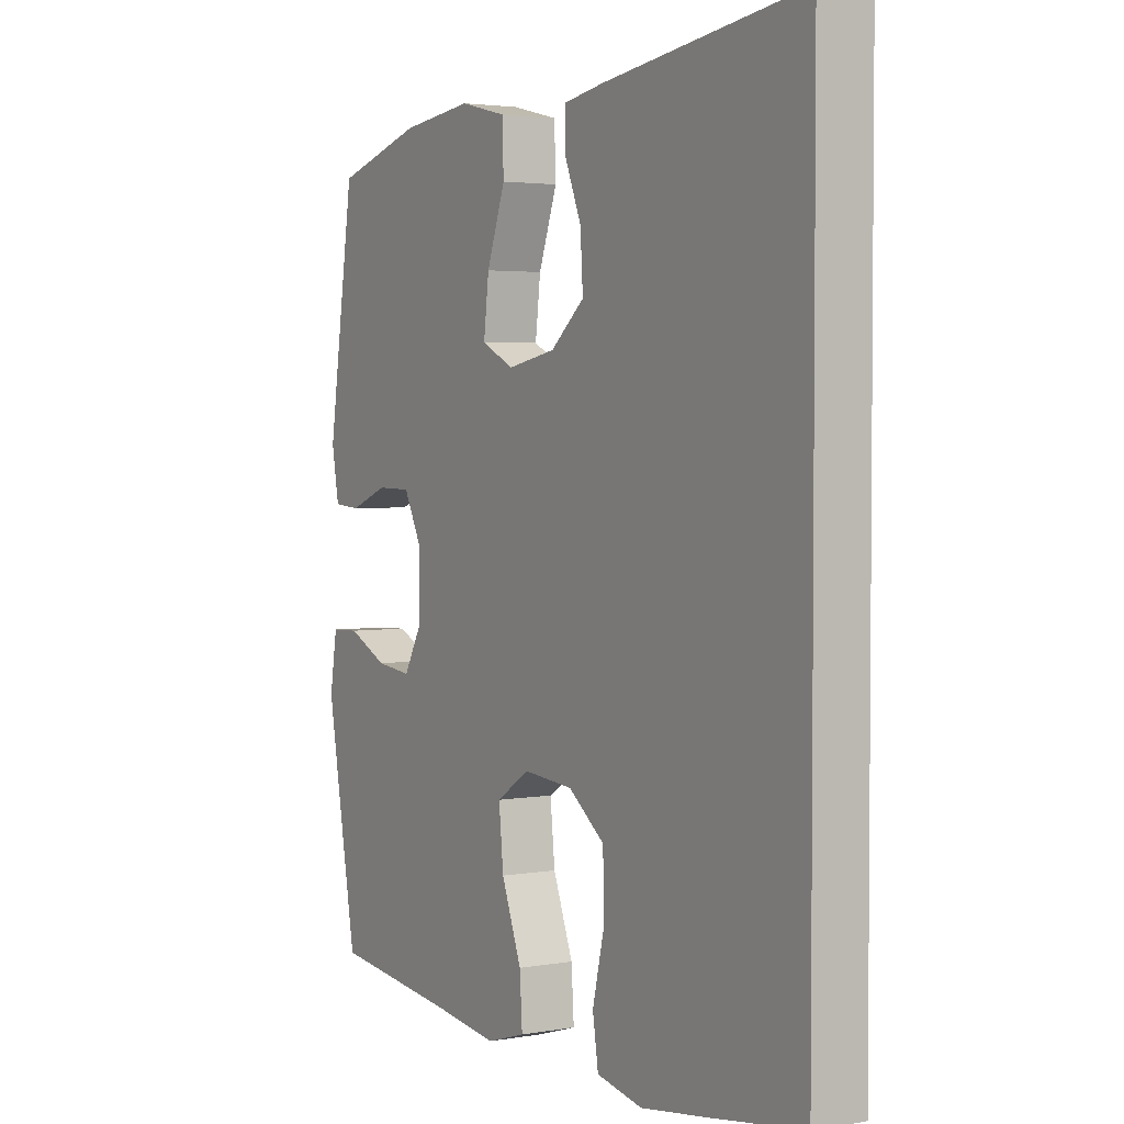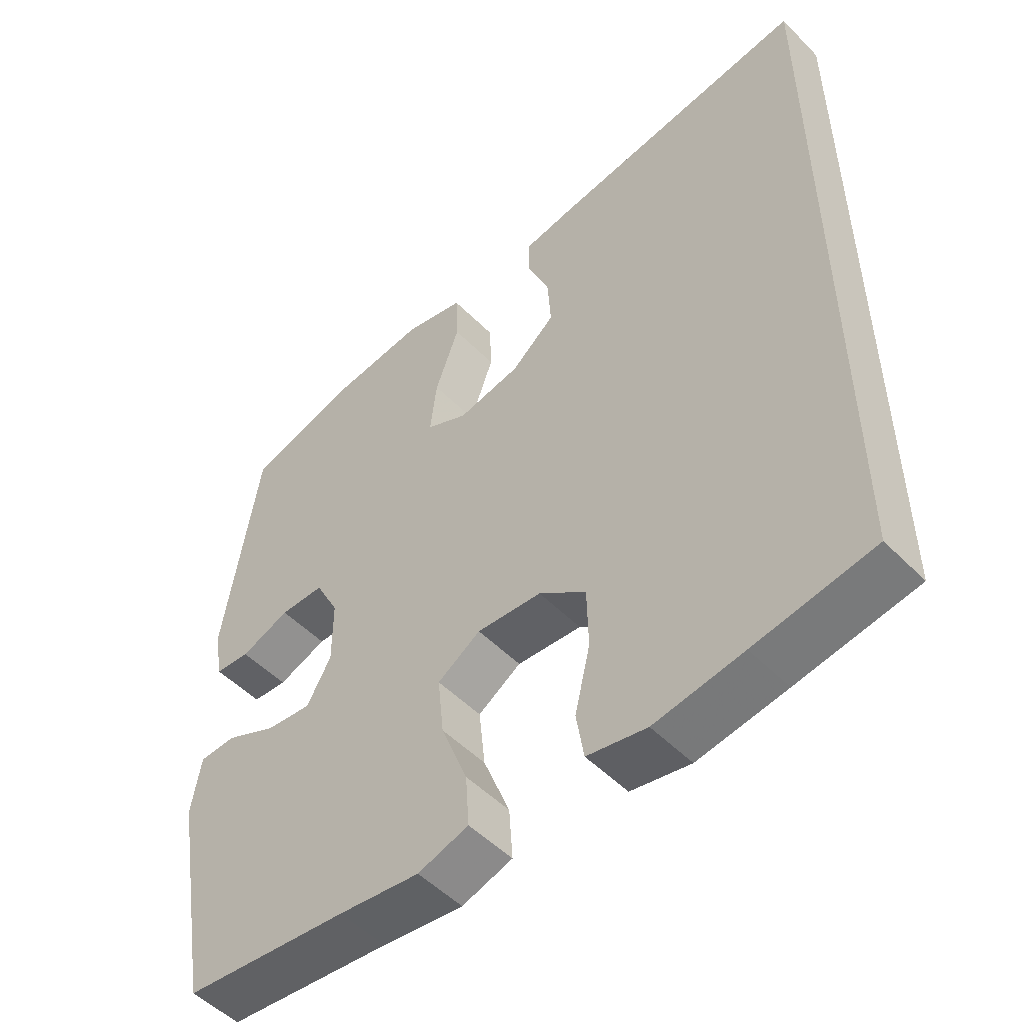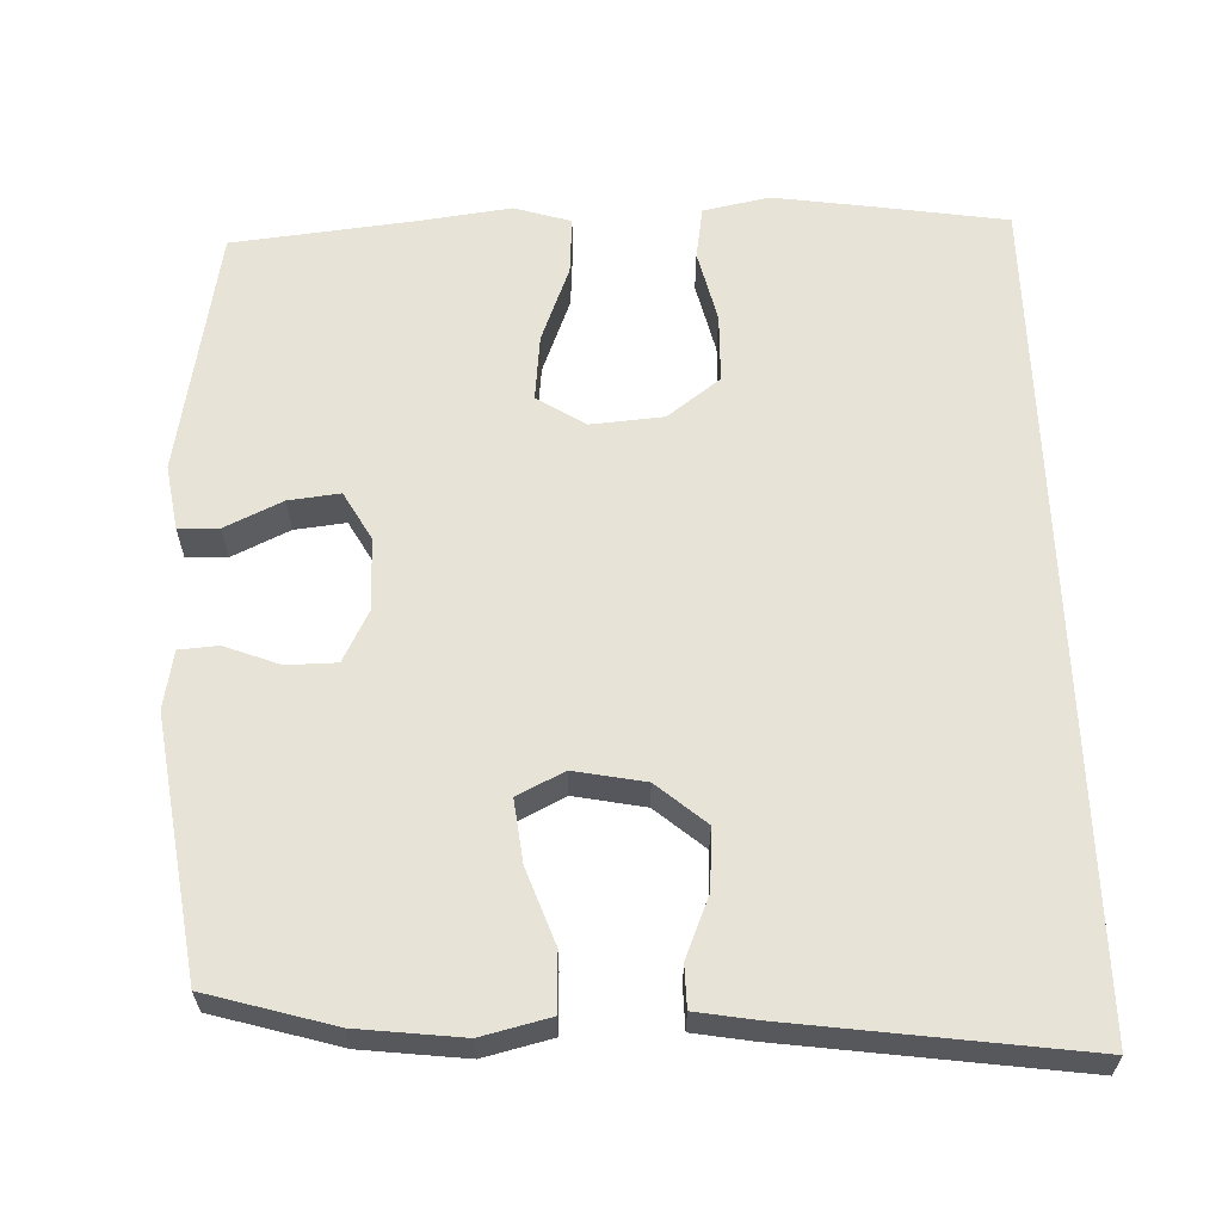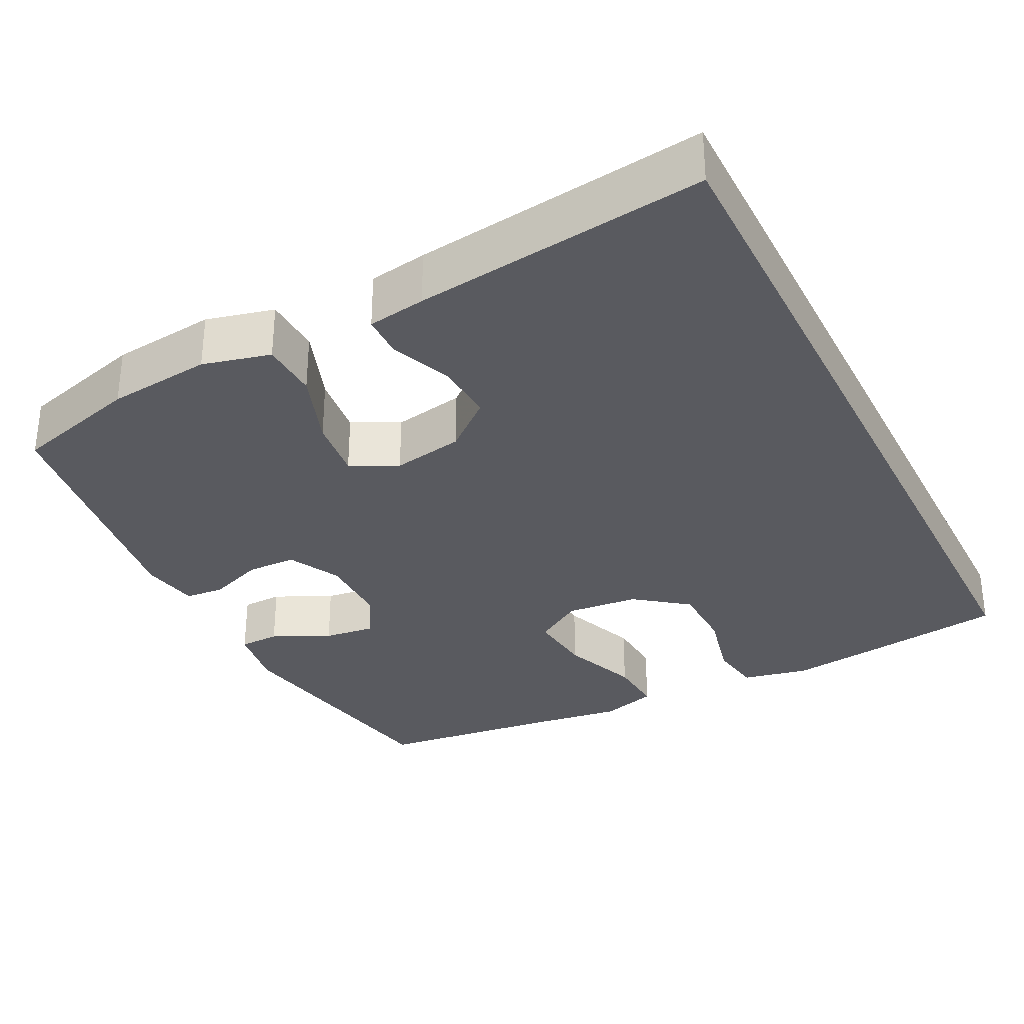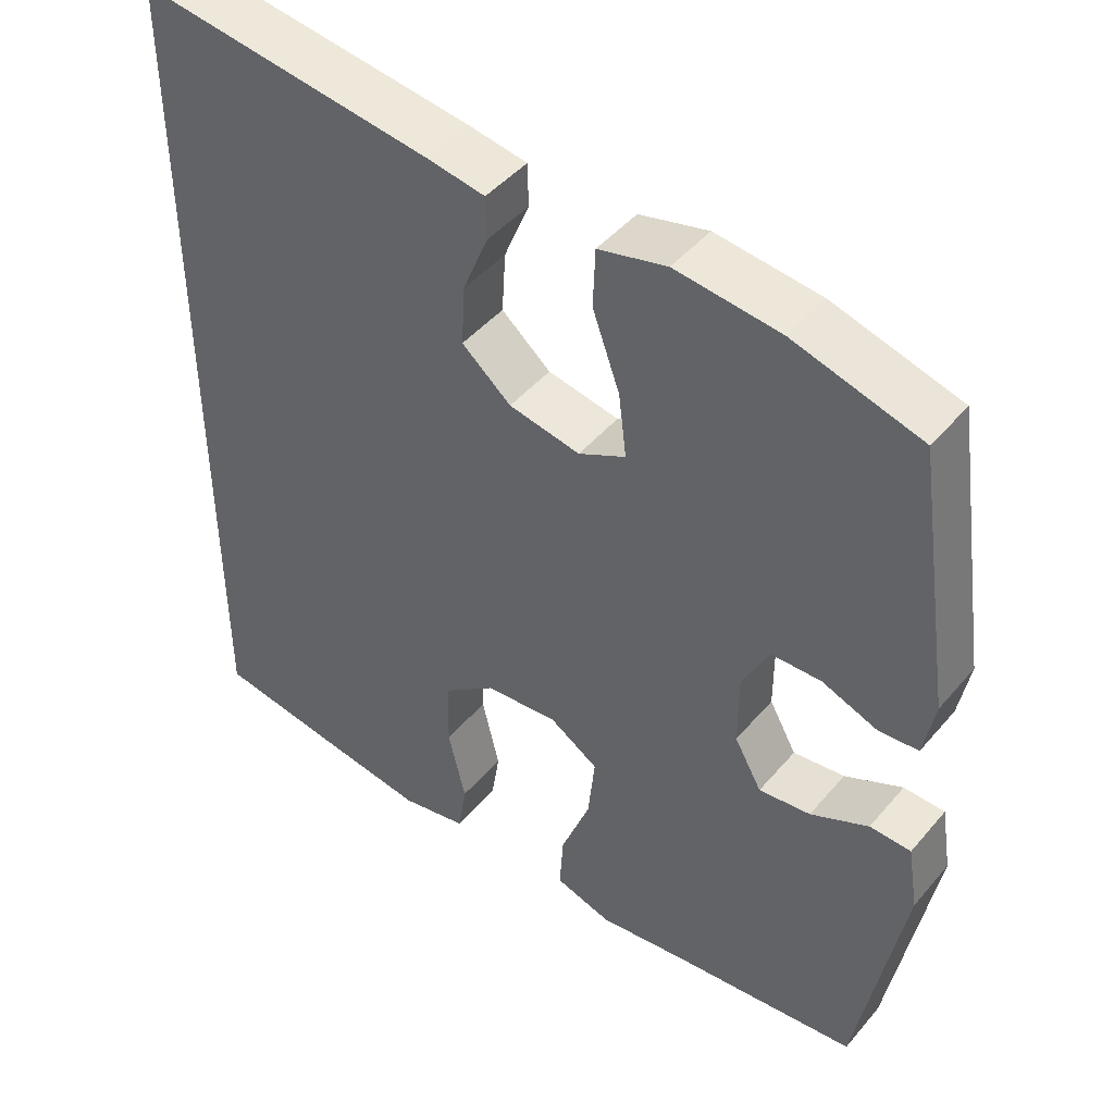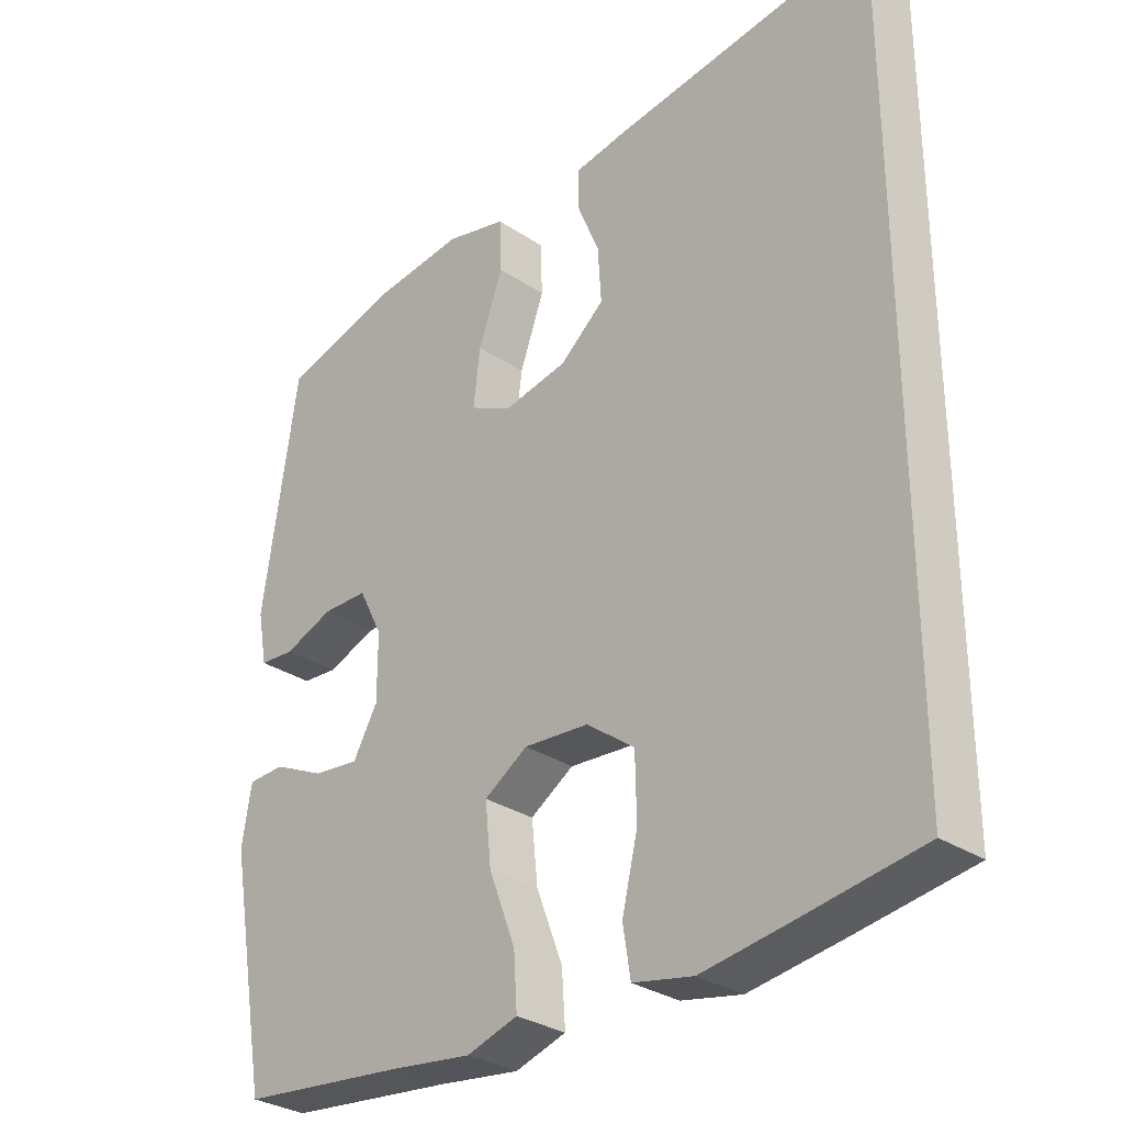
<metadata>
{"format":"obj","ext":"obj","renderer":"f3d","projection":"perspective","resolution":1024,"background":"white","views":[{"elev":3.0,"azim":59.0,"up":"+Z"},{"elev":-51.6,"azim":42.7,"up":"+Z"},{"elev":61.6,"azim":-1.9,"up":"+Y"},{"elev":-31.9,"azim":26.6,"up":"+Y"},{"elev":45.6,"azim":-142.4,"up":"+Z"},{"elev":-30.6,"azim":46.1,"up":"+Z"}]}
</metadata>
<code>
v -0.5 0.07 0.5
v -0.333 0.07 0.548
v -0.195 0.07 0.564
v -0.105 0.07 0.542
v -0.102 0.07 0.465
v -0.138 0.07 0.365
v -0.148 0.07 0.282
v -0.086 0.07 0.251
v 0.008 0.07 0.269
v 0.073 0.07 0.324
v 0.068 0.07 0.404
v 0.035 0.07 0.485
v 0.036 0.07 0.541
v 0.113 0.07 0.554
v 0.5 0.07 0.606
v 0.5 0.07 -0.503
v 0.325 0.07 -0.53
v 0.194 0.07 -0.549
v 0.106 0.07 -0.531
v 0.095 0.07 -0.461
v 0.118 0.07 -0.364
v 0.116 0.07 -0.273
v 0.046 0.07 -0.22
v -0.05 0.07 -0.212
v -0.114 0.07 -0.253
v -0.105 0.07 -0.341
v -0.066 0.07 -0.443
v -0.061 0.07 -0.52
v -0.136 0.07 -0.543
v -0.256 0.07 -0.527
v -0.5 0.07 -0.5
v -0.559 0.07 -0.168
v -0.545 0.07 -0.082
v -0.491 0.07 -0.08
v -0.415 0.07 -0.116
v -0.347 0.07 -0.124
v -0.311 0.07 -0.06
v -0.311 0.07 0.036
v -0.346 0.07 0.105
v -0.412 0.07 0.106
v -0.485 0.07 0.078
v -0.537 0.07 0.082
v -0.551 0.07 0.159
v -0.5 0 0.5
v -0.333 0 0.548
v -0.195 0 0.564
v -0.105 0 0.542
v -0.102 0 0.465
v -0.138 0 0.365
v -0.148 0 0.282
v -0.086 0 0.251
v 0.008 0 0.269
v 0.073 0 0.324
v 0.068 0 0.404
v 0.035 0 0.485
v 0.036 0 0.541
v 0.113 0 0.554
v 0.5 0 0.606
v 0.5 0 -0.503
v 0.325 0 -0.53
v 0.194 0 -0.549
v 0.106 0 -0.531
v 0.095 0 -0.461
v 0.118 0 -0.364
v 0.116 0 -0.273
v 0.046 0 -0.22
v -0.05 0 -0.212
v -0.114 0 -0.253
v -0.105 0 -0.341
v -0.066 0 -0.443
v -0.061 0 -0.52
v -0.136 0 -0.543
v -0.256 0 -0.527
v -0.5 0 -0.5
v -0.559 0 -0.168
v -0.545 0 -0.082
v -0.491 0 -0.08
v -0.415 0 -0.116
v -0.347 0 -0.124
v -0.311 0 -0.06
v -0.311 0 0.036
v -0.346 0 0.105
v -0.412 0 0.106
v -0.485 0 0.078
v -0.537 0 0.082
v -0.551 0 0.159
f 40 41 42 43
f 39 40 43 1
f 38 39 1 2
f 32 33 34 35
f 30 31 32 35
f 30 35 36
f 29 30 36 37
f 26 27 28 29
f 25 26 29 37
f 18 19 20 21
f 18 21 22
f 17 18 22
f 16 17 22
f 15 16 22 23
f 11 12 13 14
f 10 11 14 15
f 9 10 15 23
f 3 4 5 6
f 38 2 3 6
f 38 6 7
f 24 25 37 38
f 24 38 7 8
f 8 9 23 24
f 86 85 84 83
f 44 86 83 82
f 45 44 82 81
f 78 77 76 75
f 78 75 74 73
f 79 78 73
f 80 79 73 72
f 72 71 70 69
f 80 72 69 68
f 64 63 62 61
f 65 64 61
f 65 61 60
f 65 60 59
f 66 65 59 58
f 57 56 55 54
f 58 57 54 53
f 66 58 53 52
f 49 48 47 46
f 49 46 45 81
f 50 49 81
f 81 80 68 67
f 51 50 81 67
f 67 66 52 51
f 1 44 45 2
f 2 45 46 3
f 3 46 47 4
f 4 47 48 5
f 5 48 49 6
f 6 49 50 7
f 7 50 51 8
f 8 51 52 9
f 9 52 53 10
f 10 53 54 11
f 11 54 55 12
f 12 55 56 13
f 13 56 57 14
f 14 57 58 15
f 15 58 59 16
f 16 59 60 17
f 17 60 61 18
f 18 61 62 19
f 19 62 63 20
f 20 63 64 21
f 21 64 65 22
f 22 65 66 23
f 23 66 67 24
f 24 67 68 25
f 25 68 69 26
f 26 69 70 27
f 27 70 71 28
f 28 71 72 29
f 29 72 73 30
f 30 73 74 31
f 31 74 75 32
f 32 75 76 33
f 33 76 77 34
f 34 77 78 35
f 35 78 79 36
f 36 79 80 37
f 37 80 81 38
f 38 81 82 39
f 39 82 83 40
f 40 83 84 41
f 41 84 85 42
f 42 85 86 43
f 43 86 44 1

</code>
